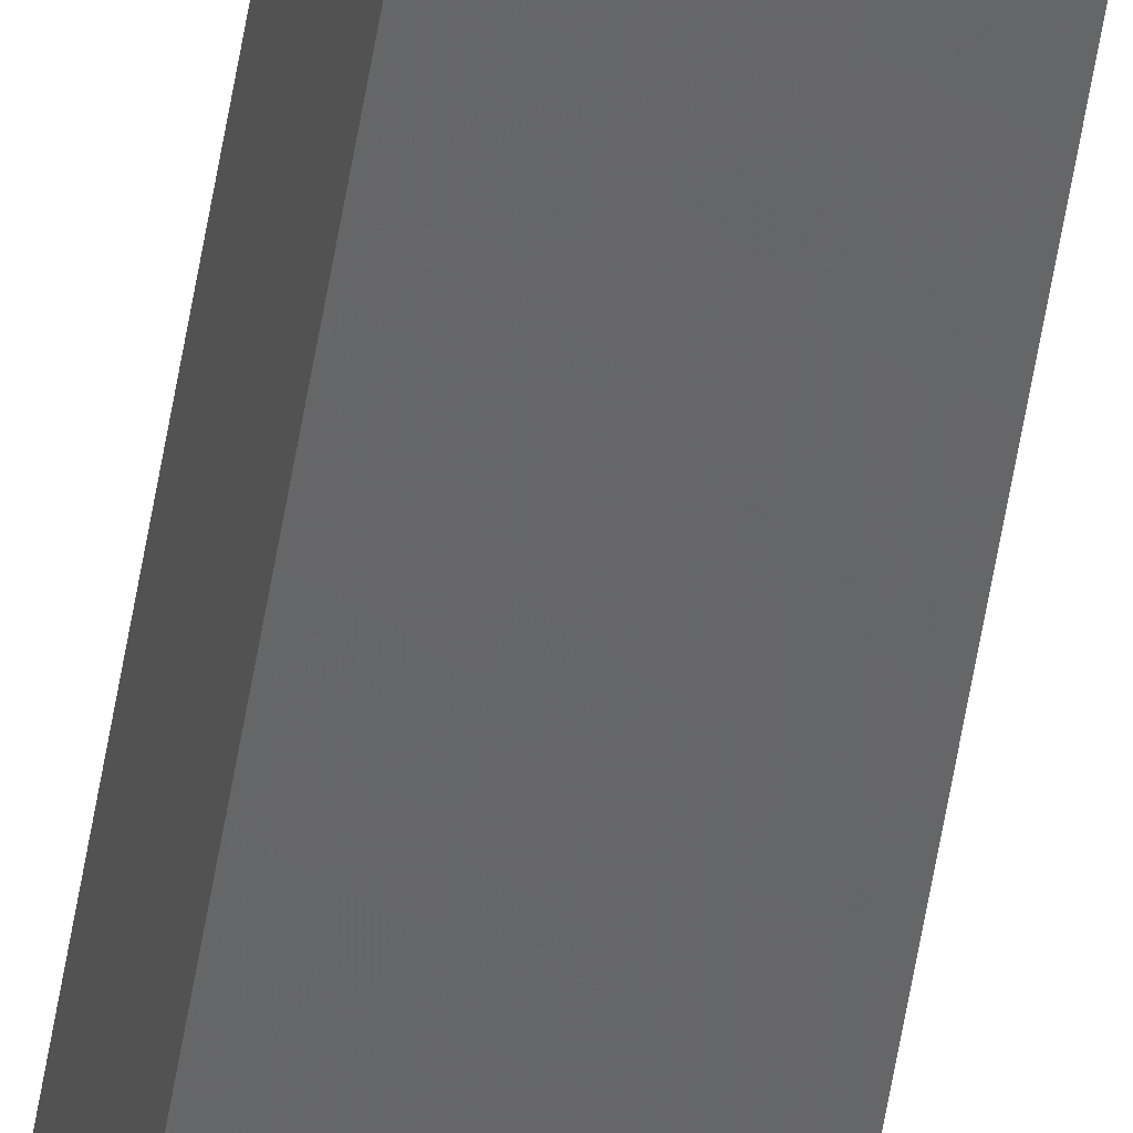
<metadata>
{"format":"stl","ext":"stl","renderer":"f3d","projection":"perspective","resolution":1024,"background":"white","views":[{"elev":-52.3,"azim":171.2,"up":"+Y"}]}
</metadata>
<code>
# stl→obj: 16 verts, 28 faces
v 9.818 3.857 280.6
v 9.818 3.857 284.1
v 9.838 3.855 284.1
v 9.838 3.855 280.6
v 9.857 3.853 284.1
v 9.857 3.853 280.6
v 9.877 3.851 280.6
v 9.877 3.851 284.1
v 9.872 3.801 280.6
v 9.872 3.801 284.1
v 9.812 3.807 284.1
v 9.812 3.807 280.6
v 9.832 3.805 284.1
v 9.832 3.805 280.6
v 9.852 3.803 284.1
v 9.852 3.803 280.6
f 1 2 3
f 4 3 5
f 4 1 3
f 6 4 5
f 7 5 8
f 7 6 5
f 9 7 8
f 9 8 10
f 11 12 13
f 13 14 15
f 12 14 13
f 14 16 15
f 15 9 10
f 16 9 15
f 1 12 11
f 1 11 2
f 16 7 9
f 14 6 16
f 16 6 7
f 12 4 14
f 14 4 6
f 12 1 4
f 8 15 10
f 5 13 15
f 5 15 8
f 3 13 5
f 2 11 13
f 2 13 3

</code>
